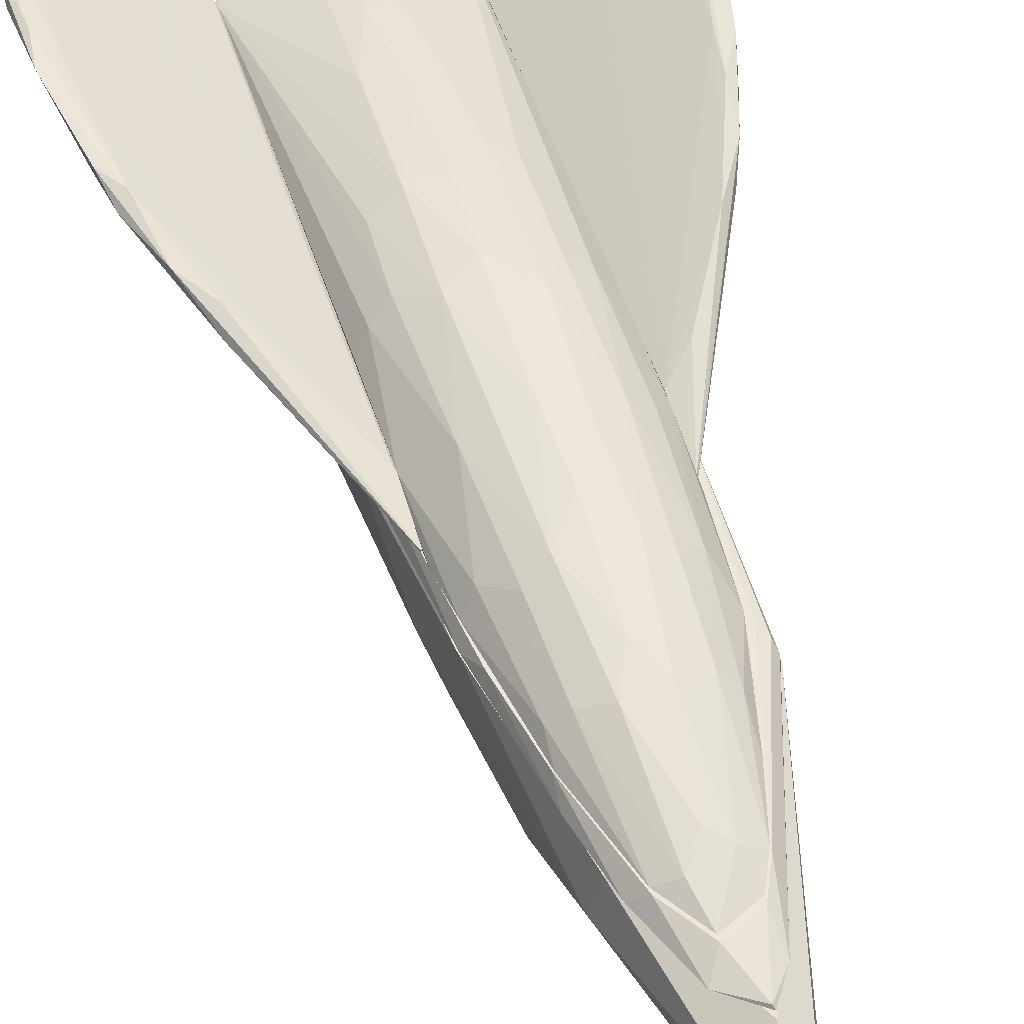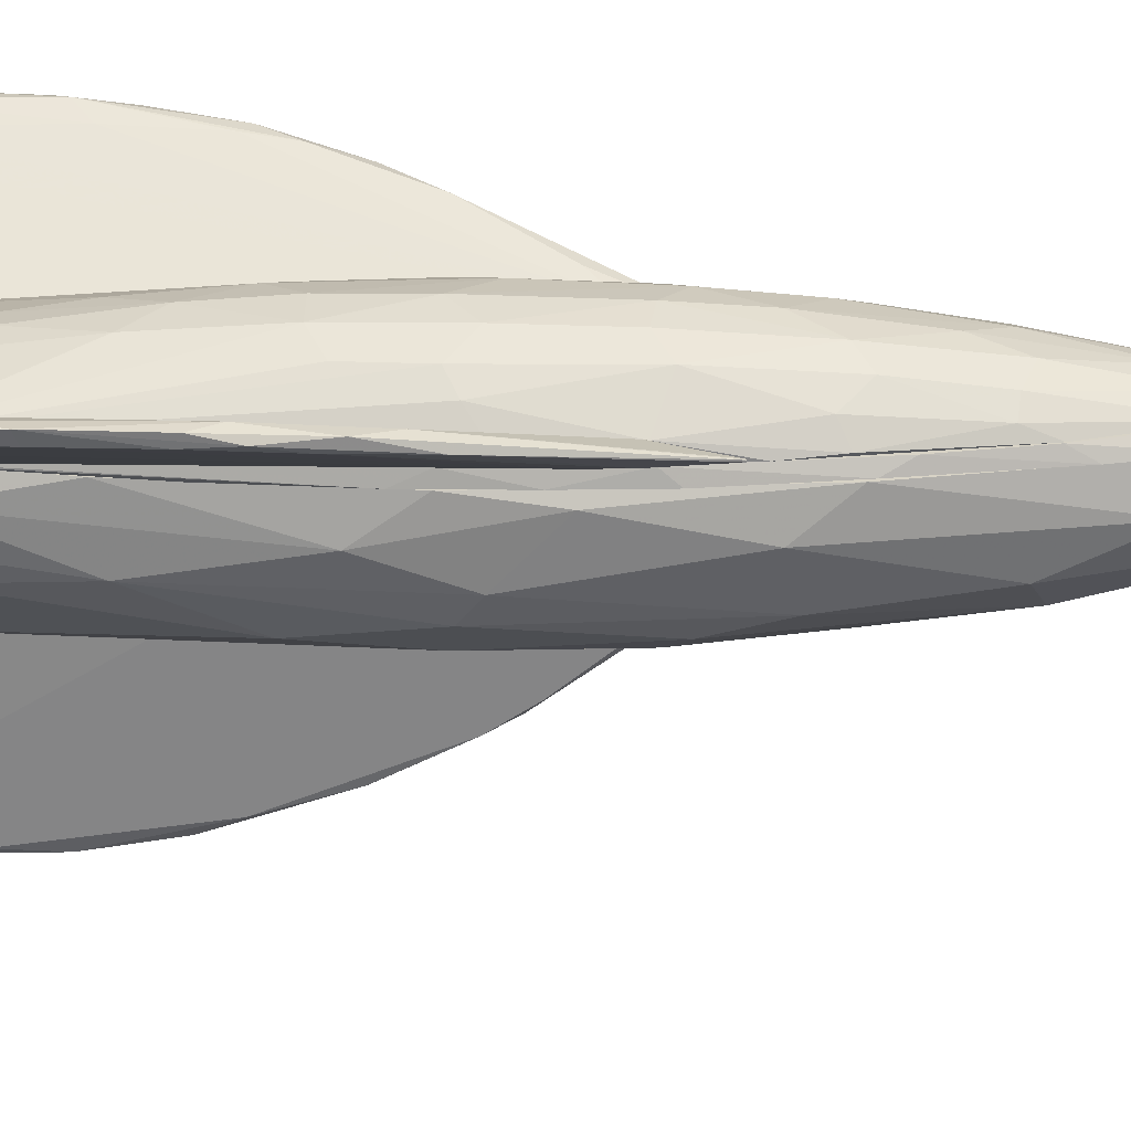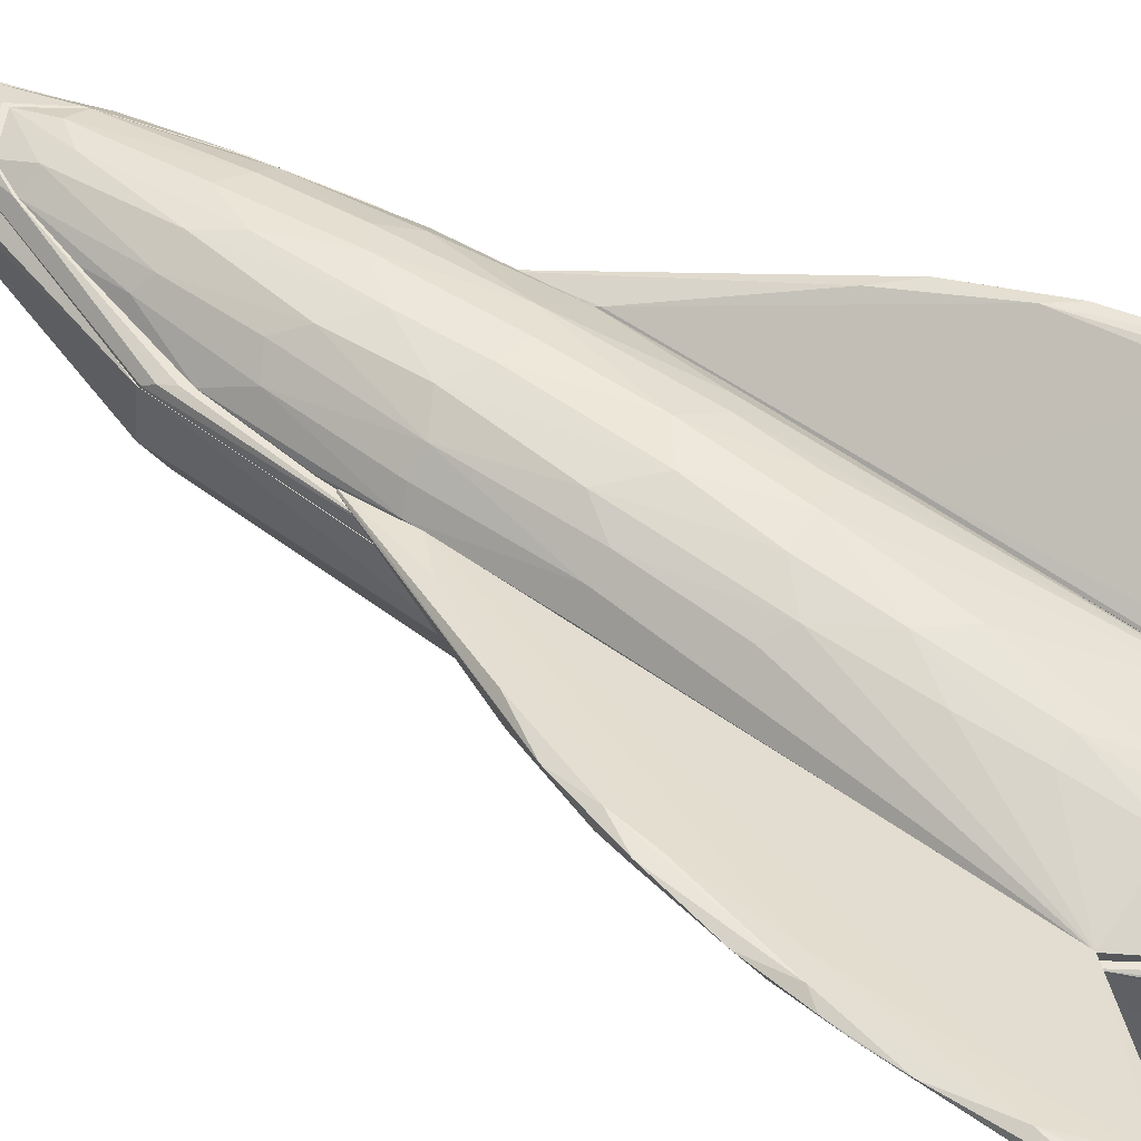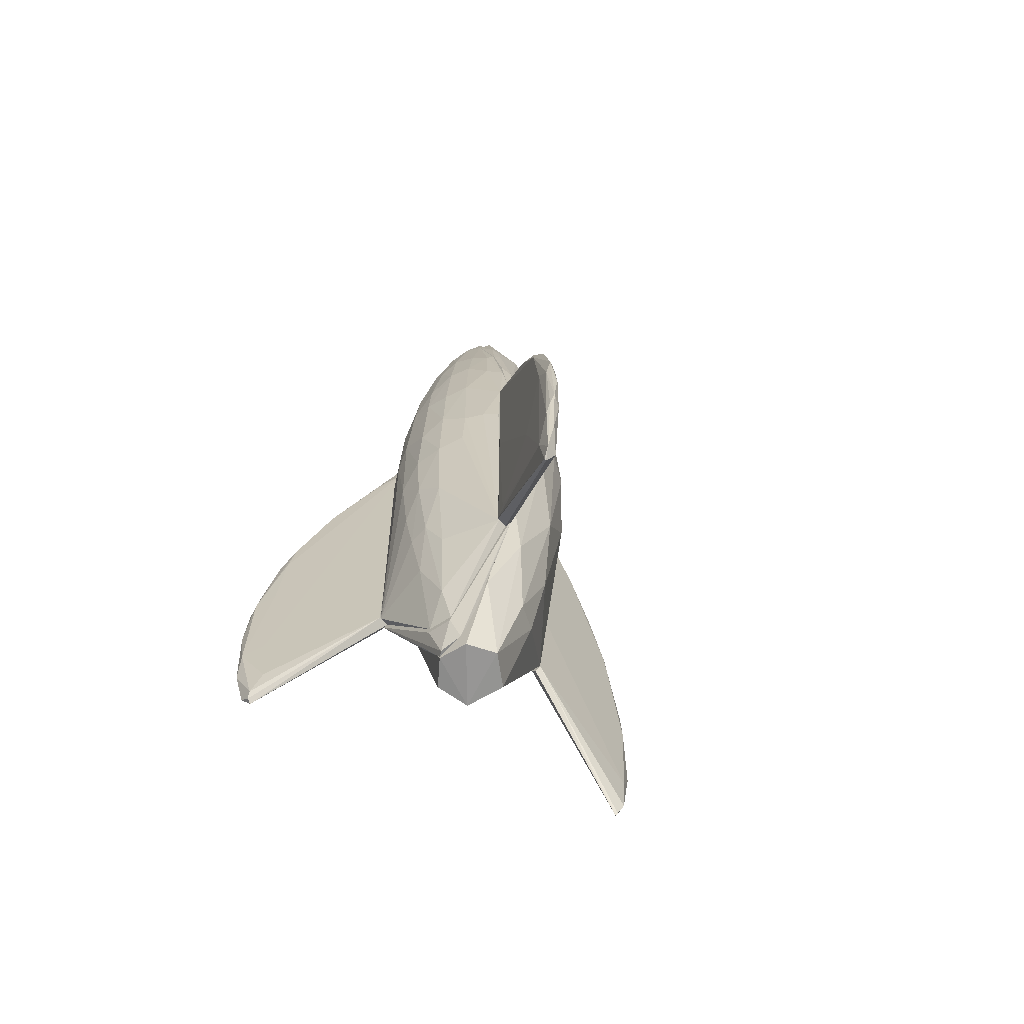
<metadata>
{"format":"obj","ext":"obj","renderer":"f3d","projection":"perspective","resolution":1024,"background":"white","views":[{"elev":50.7,"azim":-17.4,"up":"+Y"},{"elev":28.0,"azim":-89.2,"up":"+Y"},{"elev":59.1,"azim":125.8,"up":"+Y"},{"elev":-67.4,"azim":-139.1,"up":"+Z"}]}
</metadata>
<code>
o convex_0
v -0.006352 -0.07777 -0.01092
v -0.000147 -0.182 -0.3906
v 0.001093 -0.182 -0.3906
v 0.001093 -0.03804 -0.3534
v 0.006057 -0.03929 0.04118
v 0.006057 -0.1658 -0.2157
v -0.005111 -0.03804 -0.3496
v 0.006057 -0.1621 -0.4663
v -0.006352 -0.1658 -0.4241
v 0.007299 -0.03804 -0.2045
v -0.006352 -0.1522 -0.1723
v -0.006352 -0.03804 0.03746
v 0.003575 -0.1348 -0.1015
v -0.000147 -0.1584 -0.4824
v 0.006057 -0.03804 -0.3459
v -0.001387 -0.1783 -0.2677
v -0.006352 -0.03804 -0.2132
v -0.005111 -0.1634 -0.4676
v 0.006057 -0.115 -0.06802
v 0.006057 -0.1758 -0.2777
v -0.006352 -0.1733 -0.3149
v 0.001093 -0.1683 -0.202
v -0.005111 -0.1323 -0.1065
v 0.001093 -0.09016 -0.02088
v 0.002333 -0.1584 -0.485
v 0.006057 -0.1758 -0.3608
v -0.006352 -0.1001 -0.04442
v -0.000147 -0.04921 0.0325
v 0.006057 -0.1584 -0.1797
f 13 22 29
f 4 7 10
f 1 9 11
f 9 1 12
f 5 10 12
f 10 7 12
f 4 10 15
f 10 8 15
f 2 3 16
f 7 9 17
f 12 7 17
f 9 12 17
f 3 2 18
f 9 7 18
f 2 9 18
f 7 14 18
f 10 5 19
f 10 6 20
f 16 3 20
f 9 2 21
f 11 9 21
f 2 16 21
f 16 11 21
f 11 16 22
f 20 6 22
f 16 20 22
f 22 13 23
f 11 22 23
f 19 5 24
f 13 19 24
f 7 4 25
f 8 3 25
f 14 7 25
f 4 15 25
f 15 8 25
f 3 18 25
f 18 14 25
f 3 8 26
f 8 10 26
f 20 3 26
f 10 20 26
f 1 11 27
f 11 23 27
f 23 13 27
f 24 1 27
f 13 24 27
f 12 1 28
f 5 12 28
f 1 24 28
f 24 5 28
f 6 10 29
f 10 19 29
f 19 13 29
f 22 6 29
o convex_1
v 0.1885 0.1704 -0.4774
v 0.2108 0.1804 -0.3062
v 0.2096 0.1804 -0.2864
v 0.08797 0.1022 0.04118
v 0.07929 0.1146 0.03246
v 0.08673 0.1022 -0.3583
v 0.07929 0.1134 -0.3583
v 0.1798 0.1717 -0.1809
v 0.1885 0.1605 -0.4588
v 0.1835 0.158 -0.145
v 0.1748 0.1692 -0.4427
v 0.07929 0.1034 0.08714
v 0.145 0.1506 -0.06308
v 0.1996 0.1829 -0.3931
v 0.2083 0.1742 -0.4055
v 0.07929 0.1022 -0.3571
v 0.191 0.1717 -0.1723
v 0.2046 0.1704 -0.2554
v 0.1587 0.1444 -0.07668
v 0.2009 0.1829 -0.274
v 0.1897 0.1655 -0.48
v 0.1885 0.1605 -0.1686
v 0.1699 0.158 -0.104
v 0.1848 0.1729 -0.4713
v 0.2046 0.1791 -0.4266
v 0.1091 0.1146 -0.3323
v 0.08053 0.1022 0.08714
v 0.181 0.1729 -0.3782
v 0.2046 0.1767 -0.2355
v 0.1029 0.127 0.008922
v 0.1984 0.1704 -0.4688
v 0.1748 0.168 -0.1437
v 0.2108 0.1816 -0.3385
v 0.1835 0.1742 -0.2591
v 0.1537 0.1407 -0.06674
f 48 56 64
f 36 34 40
f 34 36 41
f 37 34 42
f 35 33 45
f 41 36 45
f 31 32 47
f 38 44 47
f 44 31 47
f 36 30 50
f 38 35 50
f 35 45 50
f 45 36 50
f 33 38 51
f 38 47 51
f 42 41 52
f 39 46 52
f 48 39 52
f 30 36 53
f 36 40 53
f 40 43 53
f 53 43 54
f 33 35 55
f 38 33 55
f 35 38 55
f 45 33 56
f 41 45 56
f 52 41 56
f 48 52 56
f 40 34 57
f 43 40 57
f 46 39 58
f 47 32 58
f 32 49 58
f 49 46 58
f 39 51 58
f 51 47 58
f 34 41 59
f 41 42 59
f 42 34 59
f 44 38 60
f 50 30 60
f 38 50 60
f 30 53 60
f 53 54 60
f 54 44 60
f 37 42 61
f 49 37 61
f 46 49 61
f 42 52 61
f 52 46 61
f 32 31 62
f 31 44 62
f 49 32 62
f 43 49 62
f 54 43 62
f 44 54 62
f 34 37 63
f 49 43 63
f 37 49 63
f 57 34 63
f 43 57 63
f 39 48 64
f 33 51 64
f 51 39 64
f 56 33 64
o convex_2
v -0.09321 0.08109 0.00769
v 0.09665 0.05751 -0.0196
v 0.09665 0.05628 -0.0196
v -0.000147 0.05874 0.5077
v -0.005093 -0.03803 -0.3496
v 0.01101 0.09103 -0.5022
v -0.003862 -0.03803 0.04113
v 0.08424 0.09103 0.2136
v 0.08175 0.0203 0.1987
v -0.08328 0.009132 -0.05423
v -0.05597 0.04882 -0.4142
v -0.04978 0.09103 0.3142
v 0.07554 0.01533 -0.2267
v -0.06591 0.0265 0.2385
v 0.06438 0.09103 -0.3546
v 0.02343 0.03766 -0.5061
v -0.07957 0.09103 -0.2379
v 0.04948 -0.02438 -0.05304
v -0.000147 0.001691 0.3153
v -0.04606 -0.02313 0.05106
v -0.03365 0.05999 -0.5035
v -0.08328 0.03394 -0.2292
v 0.006049 0.091 0.4222
v 0.03336 -0.004511 0.246
v 0.09169 0.08481 -0.1362
v 0.006049 -0.03803 -0.3459
v -0.03613 -0.002035 0.2509
v 0.06934 0.0327 -0.326
v -0.0895 0.05875 0.1119
v 0.08424 0.01161 -0.05919
v -0.06591 -0.008238 -0.1473
v -0.04729 0.09103 -0.4154
v -0.09569 0.05875 -0.1101
v -0.01379 0.02897 -0.5023
v -0.06219 0.0203 -0.3273
v -0.05846 0.05999 0.3154
v 0.08547 0.03518 0.2186
v -0.07957 0.09103 0.1529
v 0.0892 0.05875 -0.2044
v 0.03336 0.06868 -0.501
v 0.047 -0.02189 0.06217
v -0.07583 0.01286 0.1231
v -0.02124 0.03517 0.4222
v 0.02714 0.03517 0.406
v 0.06686 -0.005762 -0.1572
v 0.01846 0.05999 0.4631
v -0.05103 -0.02314 -0.0579
v -0.04481 0.02279 -0.4104
v 0.006049 -0.03803 0.04242
v -0.09321 0.03269 -0.03816
v -0.07212 0.06992 -0.3297
v 0.047 0.01906 -0.3881
v 0.06809 -0.009488 -0.02456
v 0.09169 0.09103 -0.03071
v 0.09169 0.03518 -0.1349
v 0.001084 -0.01444 0.2336
v -0.01876 0.08729 -0.5061
v -0.01751 0.06992 0.4618
v -0.09198 0.09101 -0.06416
v 0.0532 0.04511 -0.4216
v 0.01225 0.0265 0.4122
v -0.06591 -0.007 0.06713
v 0.02343 0.07612 0.4345
v -0.0262 -0.02065 0.1577
f 71 120 128
f 72 70 76
f 70 72 79
f 76 70 81
f 72 76 87
f 71 69 90
f 67 73 94
f 74 86 95
f 81 70 96
f 85 80 98
f 90 69 98
f 80 90 98
f 86 75 99
f 69 95 99
f 95 86 99
f 93 78 100
f 67 66 101
f 66 72 101
f 73 67 101
f 76 81 102
f 65 93 102
f 100 76 102
f 93 100 102
f 66 67 103
f 89 66 103
f 79 89 103
f 92 79 103
f 70 79 104
f 80 70 104
f 73 88 105
f 91 78 106
f 78 93 106
f 78 91 107
f 91 83 107
f 100 78 107
f 88 73 108
f 73 101 108
f 90 77 109
f 82 90 109
f 77 94 109
f 101 72 110
f 68 108 110
f 108 101 110
f 69 71 111
f 71 84 111
f 95 69 111
f 74 95 111
f 75 85 112
f 98 69 112
f 85 98 112
f 99 75 112
f 69 99 112
f 71 90 113
f 90 82 113
f 82 105 113
f 105 88 113
f 86 74 114
f 93 65 114
f 65 97 114
f 97 86 114
f 74 106 114
f 106 93 114
f 85 75 115
f 75 86 115
f 81 96 115
f 96 85 115
f 97 81 115
f 86 97 115
f 77 90 116
f 90 80 116
f 92 77 116
f 94 73 117
f 105 82 117
f 73 105 117
f 82 109 117
f 109 94 117
f 72 66 118
f 79 72 118
f 66 89 118
f 89 79 118
f 77 92 119
f 67 94 119
f 94 77 119
f 103 67 119
f 92 103 119
f 88 83 120
f 83 91 120
f 71 113 120
f 113 88 120
f 70 80 121
f 80 85 121
f 96 70 121
f 85 96 121
f 68 87 122
f 87 76 122
f 76 100 122
f 107 68 122
f 100 107 122
f 97 65 123
f 81 97 123
f 65 102 123
f 102 81 123
f 79 92 124
f 104 79 124
f 80 104 124
f 116 80 124
f 92 116 124
f 83 88 125
f 68 107 125
f 107 83 125
f 108 68 125
f 88 108 125
f 84 91 126
f 106 74 126
f 91 106 126
f 111 84 126
f 74 111 126
f 87 68 127
f 72 87 127
f 68 110 127
f 110 72 127
f 84 71 128
f 91 84 128
f 120 91 128
o convex_3
v -0.05846 0.09103 0.272
v 0.09045 0.09227 -0.008515
v 0.09045 0.09103 -0.008515
v -0.01627 0.09227 -0.4936
v -0.00882 0.1022 0.3775
v -0.08453 0.1022 -0.3459
v 0.08424 0.1022 -0.3571
v -0.08453 0.09103 -0.1883
v 0.08424 0.09351 0.2099
v -0.08578 0.1022 0.04735
v 0.07679 0.1022 0.19
v 0.007284 0.09103 0.4172
v 0.06686 0.09103 -0.3509
v -0.01006 0.1022 -0.4663
v 0.01101 0.09103 -0.4998
v -0.09074 0.09103 -0.008515
v 0.0346 0.1022 0.334
v -0.05722 0.1022 0.2521
v -0.06591 0.09103 -0.3409
v 0.08672 0.1022 0.04365
v -0.02124 0.09227 0.3961
v 0.08424 0.09103 0.2112
v -0.07833 0.09227 0.1578
v 0.08796 0.09103 -0.151
v 0.01722 0.1022 -0.4576
v 0.02342 0.09227 0.3924
v -0.03241 0.09103 -0.4575
v -0.03241 0.1022 0.3402
v -0.08826 0.1022 -0.06294
v -0.04481 0.09103 0.3327
v 0.02094 0.1022 0.3638
v 0.08175 0.09971 0.2012
v 0.03211 0.09103 -0.4589
v 0.006042 0.09475 -0.4998
v -0.09074 0.09103 -0.08785
v -0.08453 0.101 -0.3459
v -0.07088 0.1022 0.1789
v 0.08424 0.101 -0.3571
v -0.08826 0.09103 0.06098
v 0.09045 0.09351 -0.06177
v 0.006042 0.09351 0.4147
f 154 159 169
f 134 133 135
f 131 129 136
f 133 134 138
f 135 133 139
f 129 131 140
f 131 136 141
f 132 134 142
f 134 135 142
f 141 136 143
f 136 129 144
f 139 133 145
f 133 138 146
f 143 136 147
f 137 130 148
f 135 139 148
f 131 130 150
f 130 137 150
f 140 131 150
f 131 141 152
f 142 135 153
f 137 145 154
f 150 137 154
f 140 150 154
f 132 143 155
f 143 147 155
f 133 146 156
f 149 133 156
f 138 134 157
f 144 138 157
f 129 140 158
f 146 129 158
f 140 149 158
f 156 146 158
f 149 156 158
f 145 133 159
f 154 145 159
f 139 145 160
f 145 137 160
f 137 148 160
f 148 139 160
f 143 135 161
f 141 143 161
f 132 142 162
f 135 143 162
f 143 132 162
f 153 135 162
f 142 153 162
f 136 144 163
f 157 134 163
f 144 157 163
f 134 132 164
f 147 136 164
f 132 155 164
f 155 147 164
f 163 134 164
f 136 163 164
f 129 146 165
f 146 138 165
f 151 129 165
f 138 151 165
f 152 141 166
f 161 135 166
f 141 161 166
f 144 129 167
f 138 144 167
f 129 151 167
f 151 138 167
f 130 131 168
f 148 130 168
f 135 148 168
f 131 152 168
f 166 135 168
f 152 166 168
f 149 140 169
f 133 149 169
f 140 154 169
f 159 133 169
o convex_4
v -0.2061 0.1829 -0.3844
v -0.07958 0.1034 0.09211
v -0.08082 0.1034 0.09211
v -0.08206 0.1022 -0.3472
v -0.08082 0.1146 -0.3472
v -0.195 0.1642 -0.4675
v -0.1776 0.1704 -0.1561
v -0.1925 0.163 -0.181
v -0.0895 0.1022 0.01019
v -0.08082 0.1146 0.03991
v -0.1838 0.1742 -0.4427
v -0.08703 0.1022 -0.3472
v -0.1875 0.1717 -0.4788
v -0.2111 0.1754 -0.3125
v -0.1491 0.1394 -0.05312
v -0.2074 0.1804 -0.2541
v -0.1677 0.158 -0.1003
v -0.19 0.1779 -0.2616
v -0.08206 0.1158 -0.1412
v -0.1466 0.1518 -0.07296
v -0.2037 0.1692 -0.2504
v -0.07958 0.1022 -0.3459
v -0.2049 0.1767 -0.4303
v -0.1863 0.1618 -0.1462
v -0.07958 0.1134 -0.3472
v -0.2012 0.1829 -0.4018
v -0.08826 0.1022 0.03869
v -0.2037 0.1829 -0.2864
v -0.1962 0.1767 -0.47
v -0.1925 0.1717 -0.176
v -0.2086 0.1729 -0.3831
v -0.2111 0.1816 -0.3658
v -0.1714 0.1506 -0.1164
v -0.08082 0.1022 0.09211
v -0.1553 0.158 -0.3298
v -0.1875 0.1692 -0.4788
v -0.09323 0.1221 -0.3496
v -0.07958 0.1134 0.04366
f 194 179 207
f 173 178 181
f 178 175 181
f 180 174 182
f 184 172 186
f 176 179 187
f 179 174 188
f 187 179 188
f 172 171 189
f 171 179 189
f 179 176 189
f 186 172 189
f 176 186 189
f 175 178 190
f 177 185 190
f 185 183 190
f 178 173 191
f 185 177 193
f 184 186 193
f 174 179 194
f 182 174 194
f 171 191 194
f 187 180 195
f 178 191 196
f 185 176 197
f 176 187 197
f 195 170 197
f 187 195 197
f 180 182 198
f 192 170 198
f 175 192 198
f 195 180 198
f 170 195 198
f 176 185 199
f 186 176 199
f 185 193 199
f 193 186 199
f 175 190 200
f 190 183 200
f 192 175 200
f 192 200 201
f 183 185 201
f 170 192 201
f 197 170 201
f 185 197 201
f 200 183 201
f 190 178 202
f 177 190 202
f 193 177 202
f 184 193 202
f 178 196 202
f 196 184 202
f 171 172 203
f 172 184 203
f 191 171 203
f 184 196 203
f 196 191 203
f 180 187 204
f 187 188 204
f 173 181 205
f 181 175 205
f 191 173 205
f 182 194 205
f 194 191 205
f 175 198 205
f 198 182 205
f 174 180 206
f 188 174 206
f 180 204 206
f 204 188 206
f 179 171 207
f 171 194 207
o convex_5
v -0.05598 0.1022 0.2534
v 0.07928 0.1034 0.1007
v 0.07928 0.1022 0.1007
v -0.01131 0.1022 -0.4614
v -0.000148 0.1568 -0.06171
v -0.07957 0.1121 -0.3472
v 0.07928 0.1121 -0.3584
v 0.01598 0.1134 0.3303
v -0.04854 0.1407 0.05723
v 0.04949 0.1407 0.05233
v -0.001376 0.1382 -0.2925
v -0.07957 0.1022 0.1044
v -0.001376 0.1382 0.2037
v 0.07928 0.1022 -0.3571
v -0.008824 0.1022 0.3726
v -0.02496 0.1518 -0.1312
v 0.03087 0.1481 -0.1572
v -0.07957 0.1022 -0.3459
v -0.06839 0.1295 -0.05061
v 0.04949 0.1034 0.2782
v -0.03984 0.1233 0.231
v 0.06562 0.132 -0.05559
v 0.02714 0.1431 0.1392
v -0.001376 0.1543 0.04735
v -0.008824 0.1146 -0.4192
v 0.03087 0.1518 -0.03085
v 0.06189 0.1208 0.1479
v -0.07957 0.1134 0.0436
v 0.07928 0.1134 0.04613
v -0.04978 0.1419 -0.1175
v -0.02372 0.1431 0.1454
v -0.02744 0.1531 -0.04073
v -0.06343 0.1208 0.1367
v 0.003569 0.1493 -0.2007
v -0.02248 0.1444 -0.228
v 0.03956 0.1233 0.2322
v 0.04824 0.1444 -0.05804
v 0.01971 0.1357 -0.295
v -0.01503 0.1109 0.3402
v 0.01473 0.1034 -0.4551
v -0.01876 0.1295 -0.3347
v 0.07306 0.1022 0.1826
v 0.01349 0.1258 -0.3583
v 0.02218 0.1022 0.3576
v -0.03241 0.1034 0.3365
v 0.01473 0.1332 0.2322
v -0.01752 0.1307 0.241
v 0.02467 0.1506 0.06596
v 0.02591 0.1419 -0.2392
v -0.02621 0.1506 0.0436
v -0.04358 0.1332 0.1578
v 0.001081 0.1183 0.3167
v 0.001081 0.1493 0.1119
v -0.05227 0.1419 -0.0604
v 0.04328 0.1332 0.1591
v 0.07928 0.1158 -0.05681
v 0.06685 0.127 0.05233
v -0.05474 0.1121 0.2286
v 0.04949 0.1407 -0.1436
v 0.004812 0.1543 -0.1312
v -0.0746 0.1047 0.1454
v -0.07957 0.1158 -0.03951
v 0.05197 0.1121 0.241
v 0.03459 0.1034 0.3303
f 227 270 271
f 210 208 211
f 209 210 214
f 211 208 219
f 210 211 221
f 214 210 221
f 208 210 222
f 213 211 225
f 211 219 225
f 219 213 225
f 211 213 232
f 213 219 235
f 216 226 235
f 209 214 236
f 223 213 237
f 212 223 239
f 231 212 239
f 223 237 239
f 216 235 240
f 213 223 242
f 241 218 242
f 223 241 242
f 217 229 244
f 224 233 244
f 233 217 244
f 218 241 245
f 221 211 247
f 214 221 247
f 211 232 247
f 232 213 248
f 218 232 248
f 213 242 248
f 242 218 248
f 210 209 249
f 222 210 249
f 209 236 249
f 236 234 249
f 232 218 250
f 245 214 250
f 218 245 250
f 214 247 250
f 247 232 250
f 215 222 251
f 222 249 251
f 208 222 252
f 222 246 252
f 246 228 252
f 215 243 253
f 243 230 253
f 238 228 254
f 220 238 254
f 228 246 254
f 230 217 255
f 212 231 255
f 233 212 255
f 217 233 255
f 224 214 256
f 241 224 256
f 214 245 256
f 245 241 256
f 216 238 257
f 238 231 257
f 231 239 257
f 239 216 257
f 238 216 258
f 228 238 258
f 216 240 258
f 222 215 259
f 246 222 259
f 253 220 259
f 215 253 259
f 254 246 259
f 220 254 259
f 238 220 260
f 231 238 260
f 220 253 260
f 253 230 260
f 230 255 260
f 255 231 260
f 213 226 261
f 226 216 261
f 237 213 261
f 216 239 261
f 239 237 261
f 217 230 262
f 234 217 262
f 230 243 262
f 243 234 262
f 214 229 263
f 236 214 263
f 229 236 263
f 229 217 264
f 217 234 264
f 236 229 264
f 234 236 264
f 208 252 265
f 252 228 265
f 228 258 265
f 258 240 265
f 214 224 266
f 229 214 266
f 224 244 266
f 244 229 266
f 223 212 267
f 212 233 267
f 233 224 267
f 241 223 267
f 224 241 267
f 219 208 268
f 235 219 268
f 240 235 268
f 208 265 268
f 265 240 268
f 226 213 269
f 213 235 269
f 235 226 269
f 234 243 270
f 227 249 270
f 249 234 270
f 243 215 271
f 249 227 271
f 215 251 271
f 251 249 271
f 270 243 271

</code>
